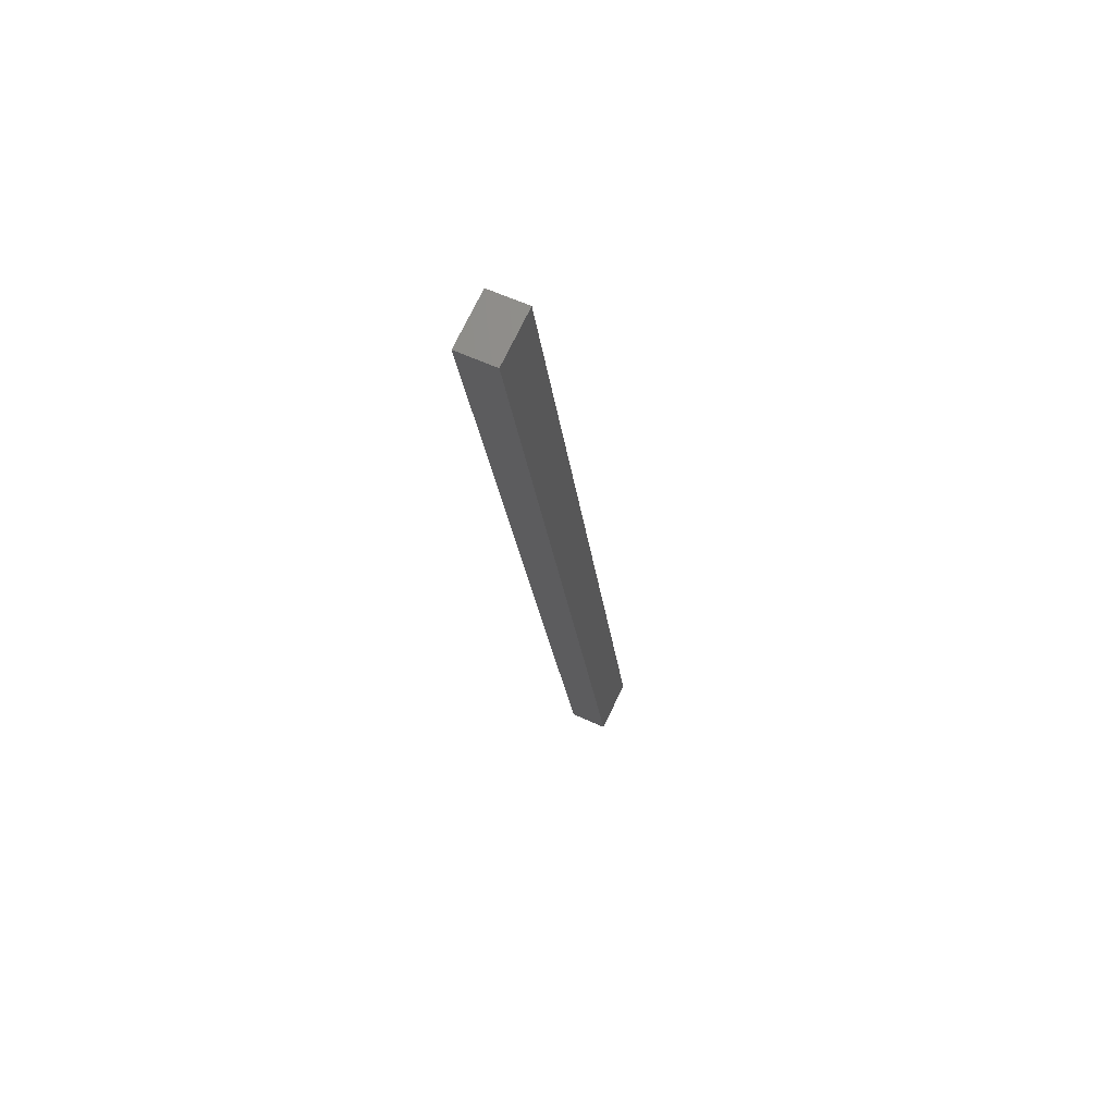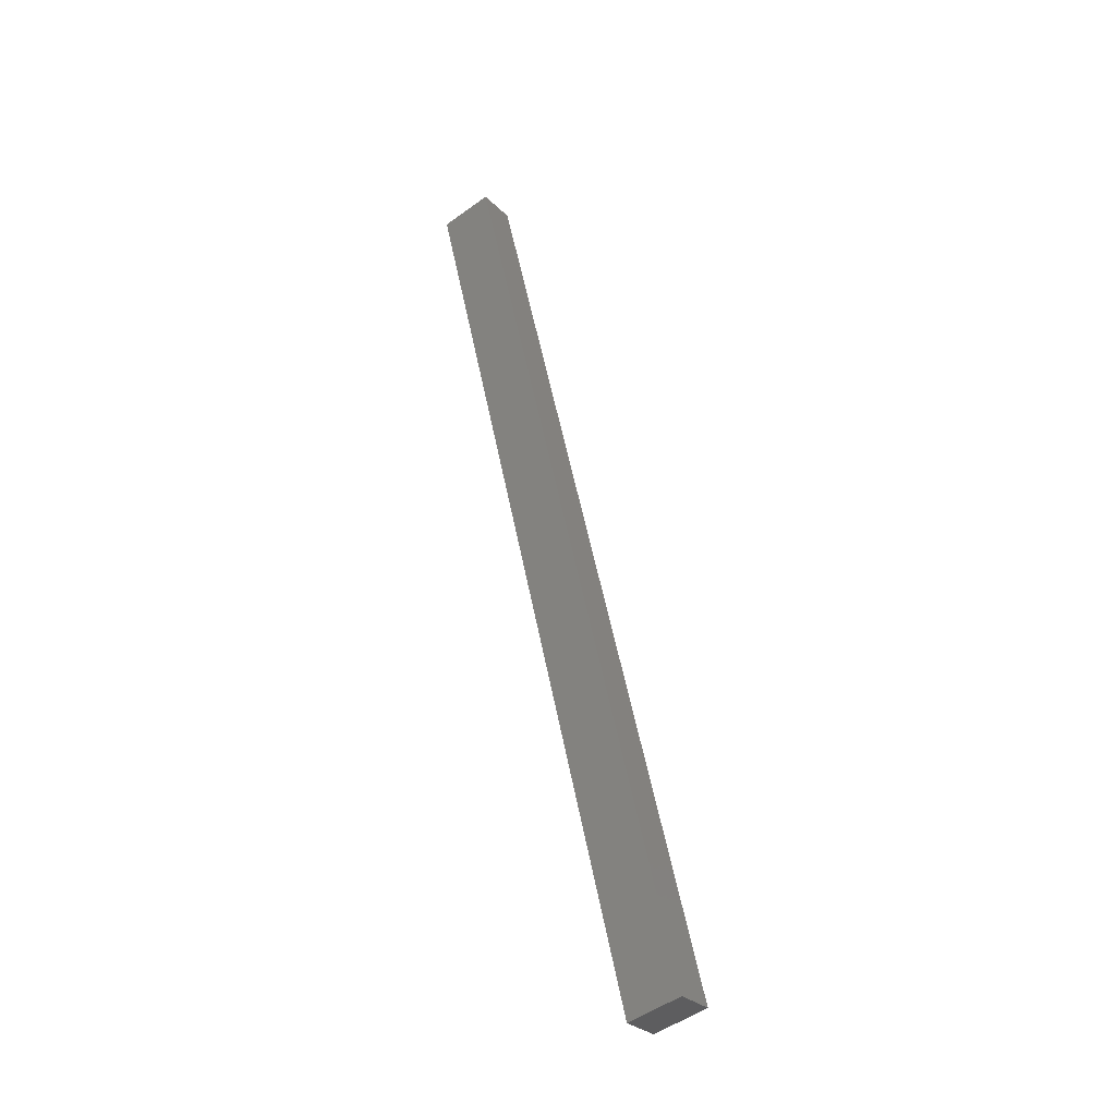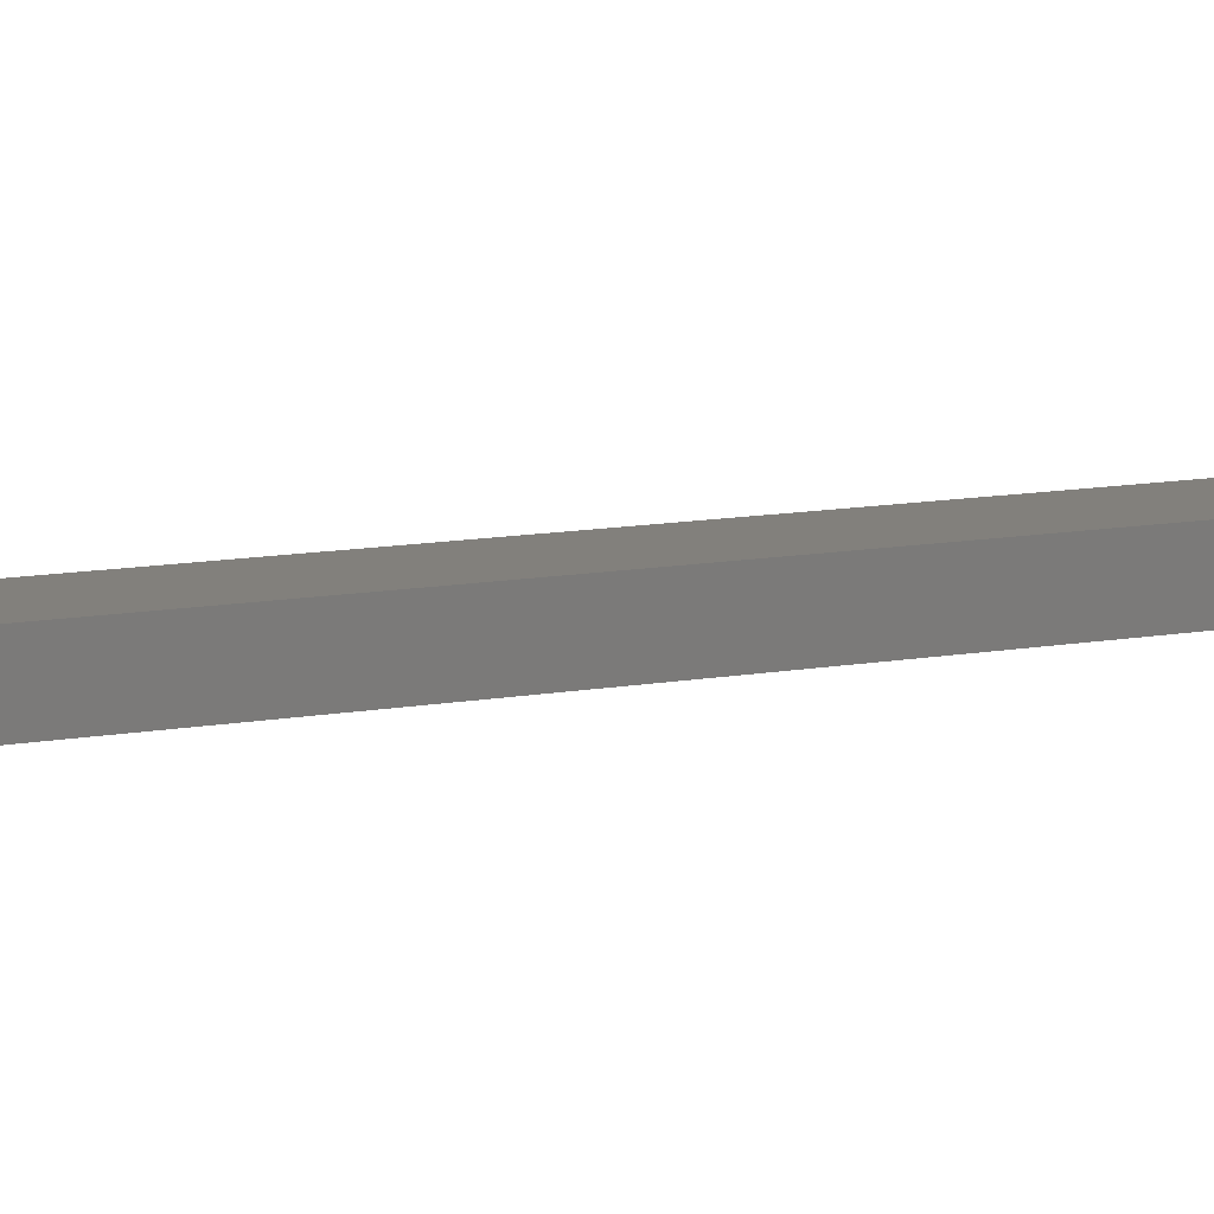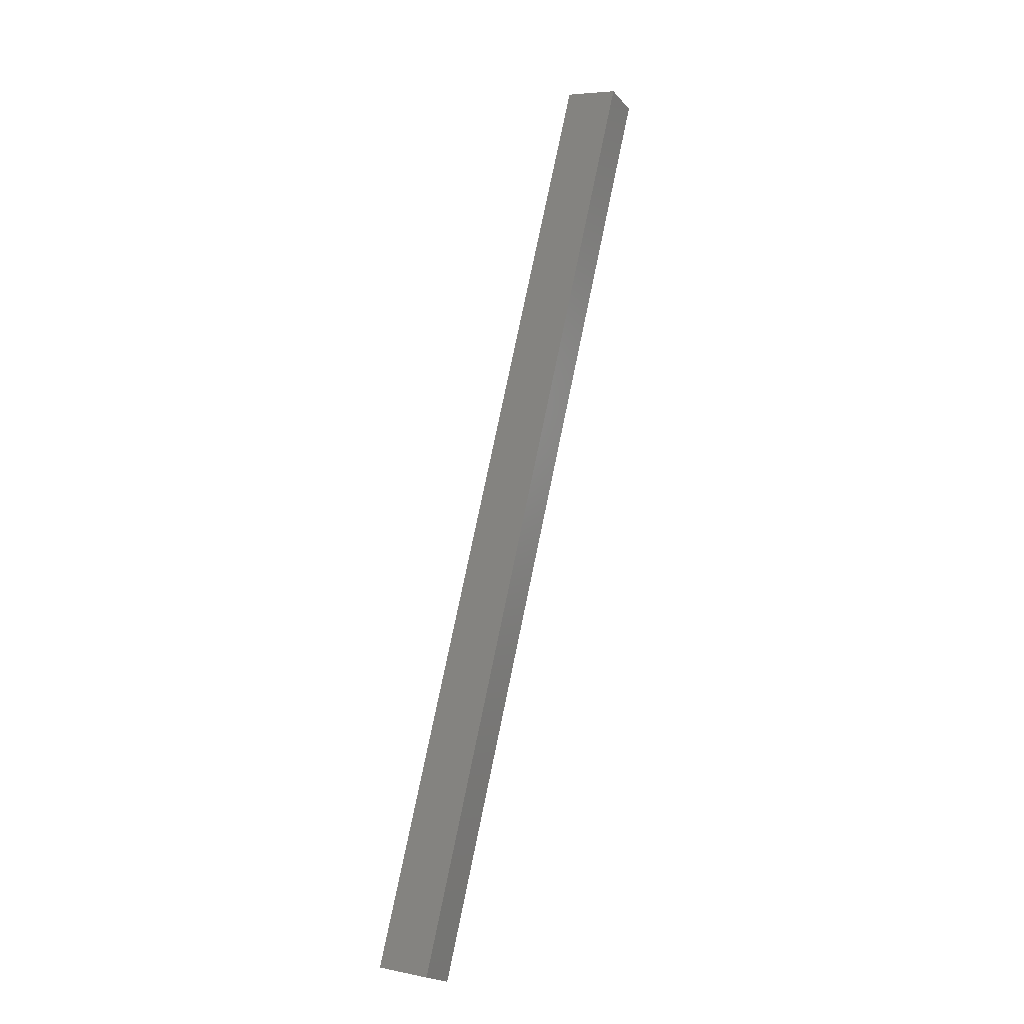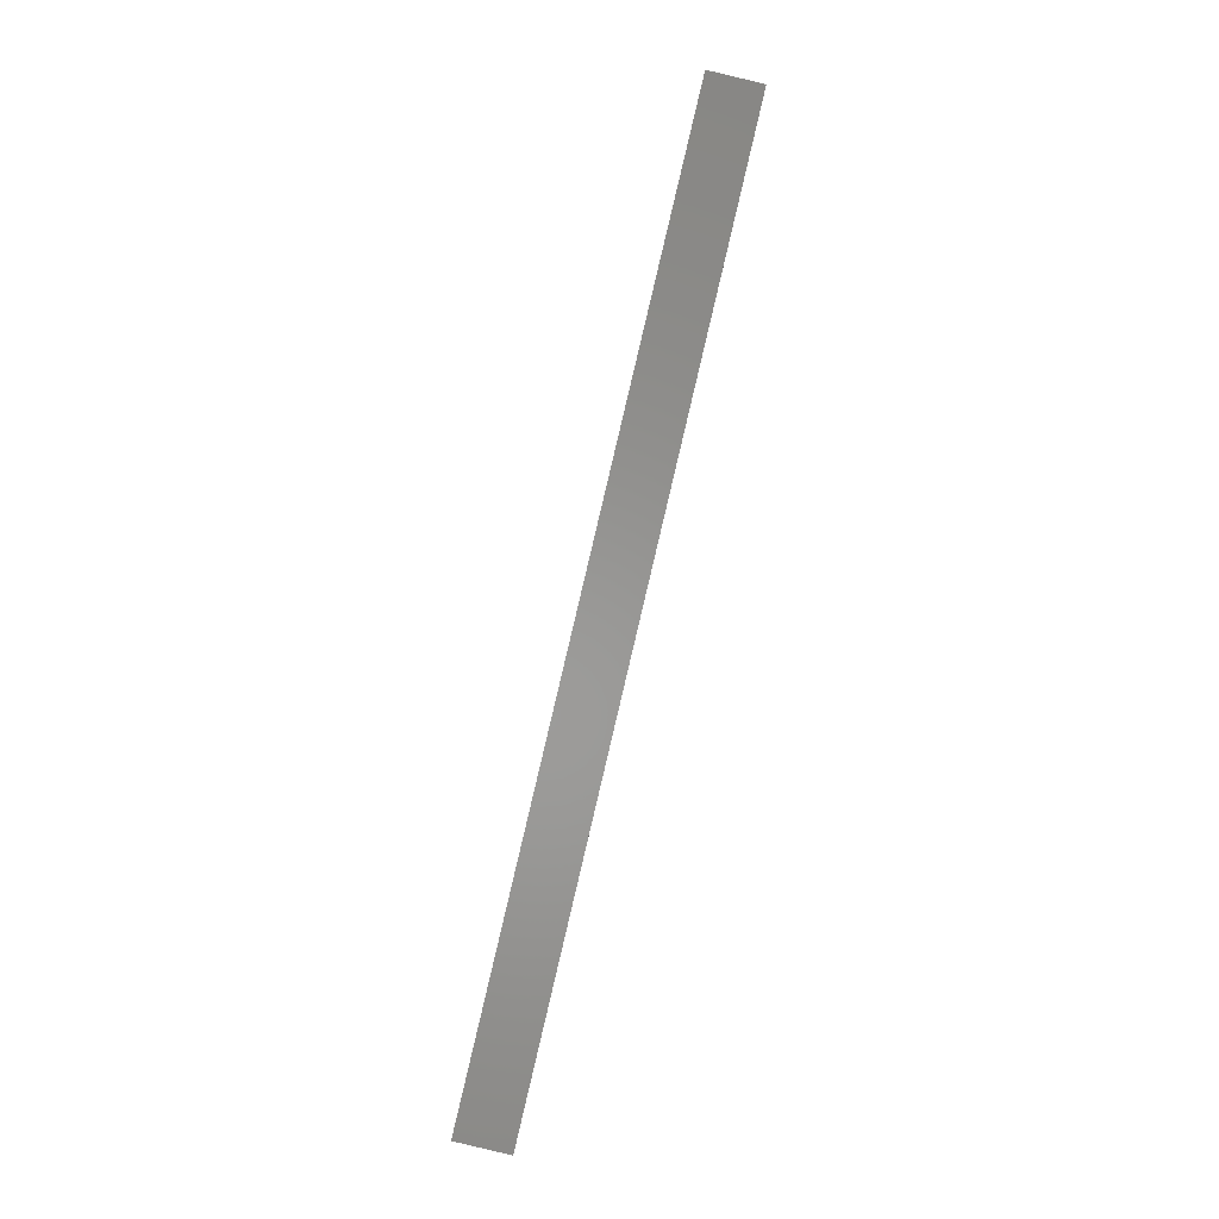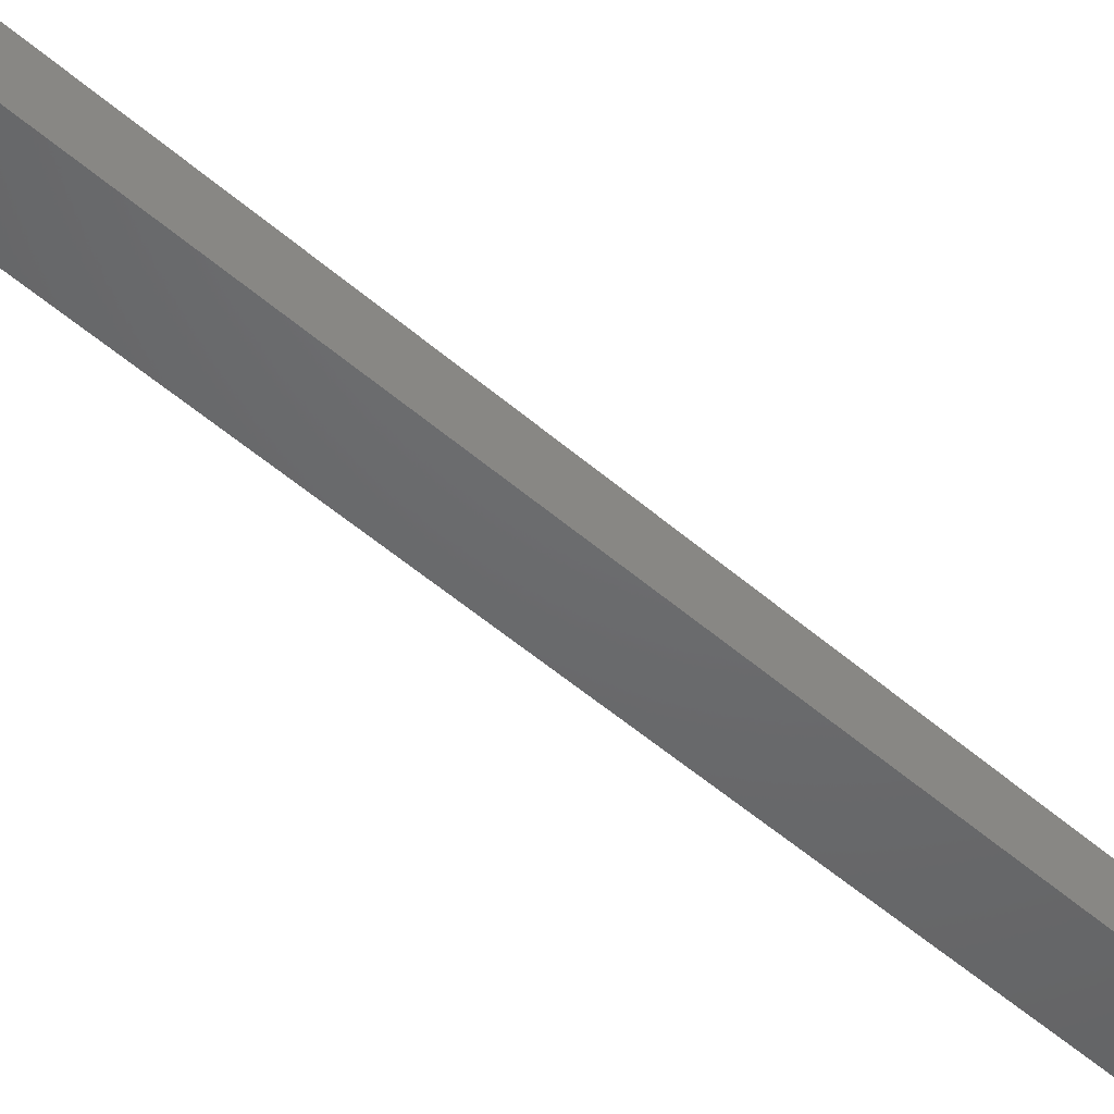
<metadata>
{"format":"stl","ext":"stl","renderer":"f3d","projection":"perspective","resolution":1024,"background":"white","views":[{"elev":57.2,"azim":122.7,"up":"+Z"},{"elev":-29.6,"azim":-137.4,"up":"+Z"},{"elev":7.9,"azim":-100.3,"up":"+Y"},{"elev":-20.6,"azim":35.4,"up":"+Z"},{"elev":-1.4,"azim":5.8,"up":"+Z"},{"elev":-53.5,"azim":-120.2,"up":"+Y"}]}
</metadata>
<code>
# stl→obj: 10 verts, 16 faces
v 9221 783.8 5282
v 9224 759 5282
v 9186 779.8 5136
v 9189 755 5136
v 9155 751 5144
v 9295 767.3 5735
v 9153 775.9 5144
v 9292 792.1 5735
v 9328 771.3 5727
v 9325 796.1 5727
f 1 2 3
f 3 2 4
f 5 6 7
f 7 6 8
f 4 2 5
f 5 2 6
f 6 2 9
f 7 3 5
f 5 3 4
f 3 7 1
f 1 7 8
f 10 1 8
f 9 10 6
f 6 10 8
f 2 1 9
f 9 1 10

</code>
